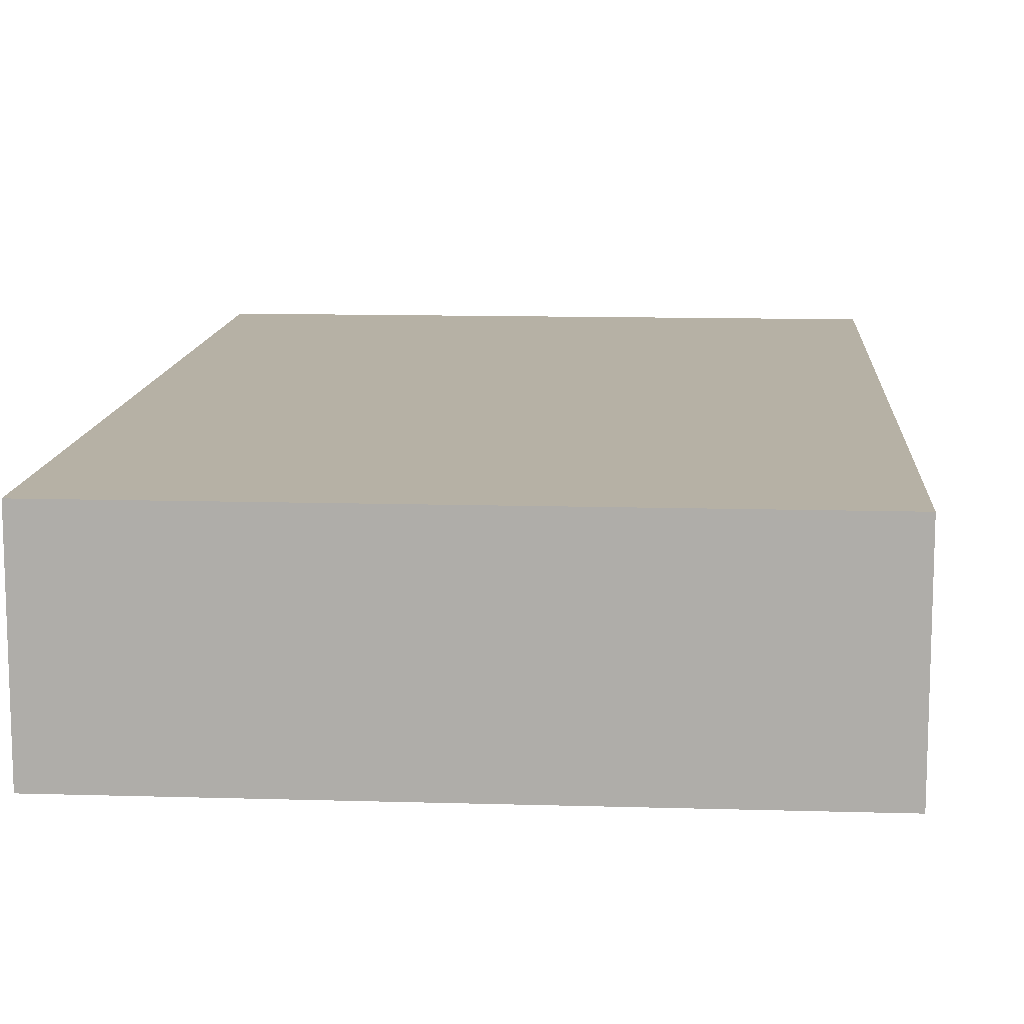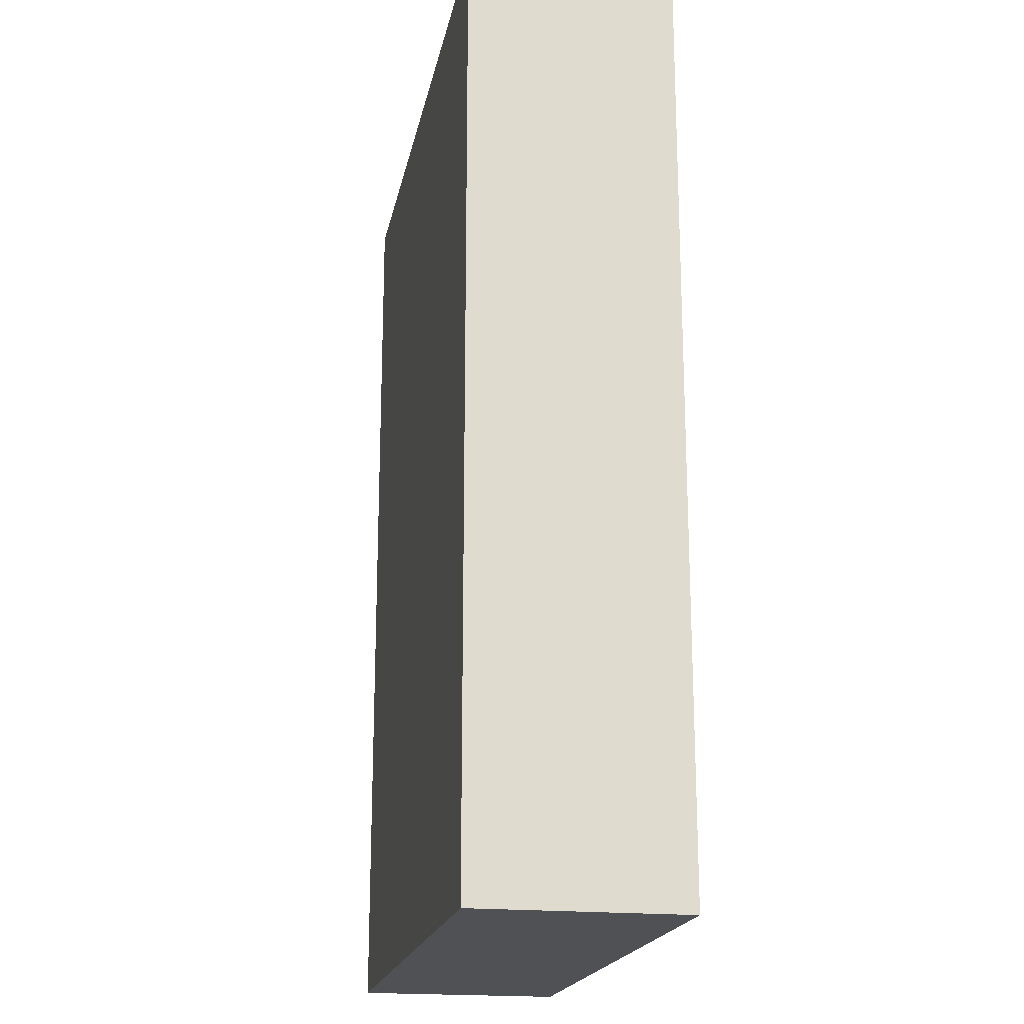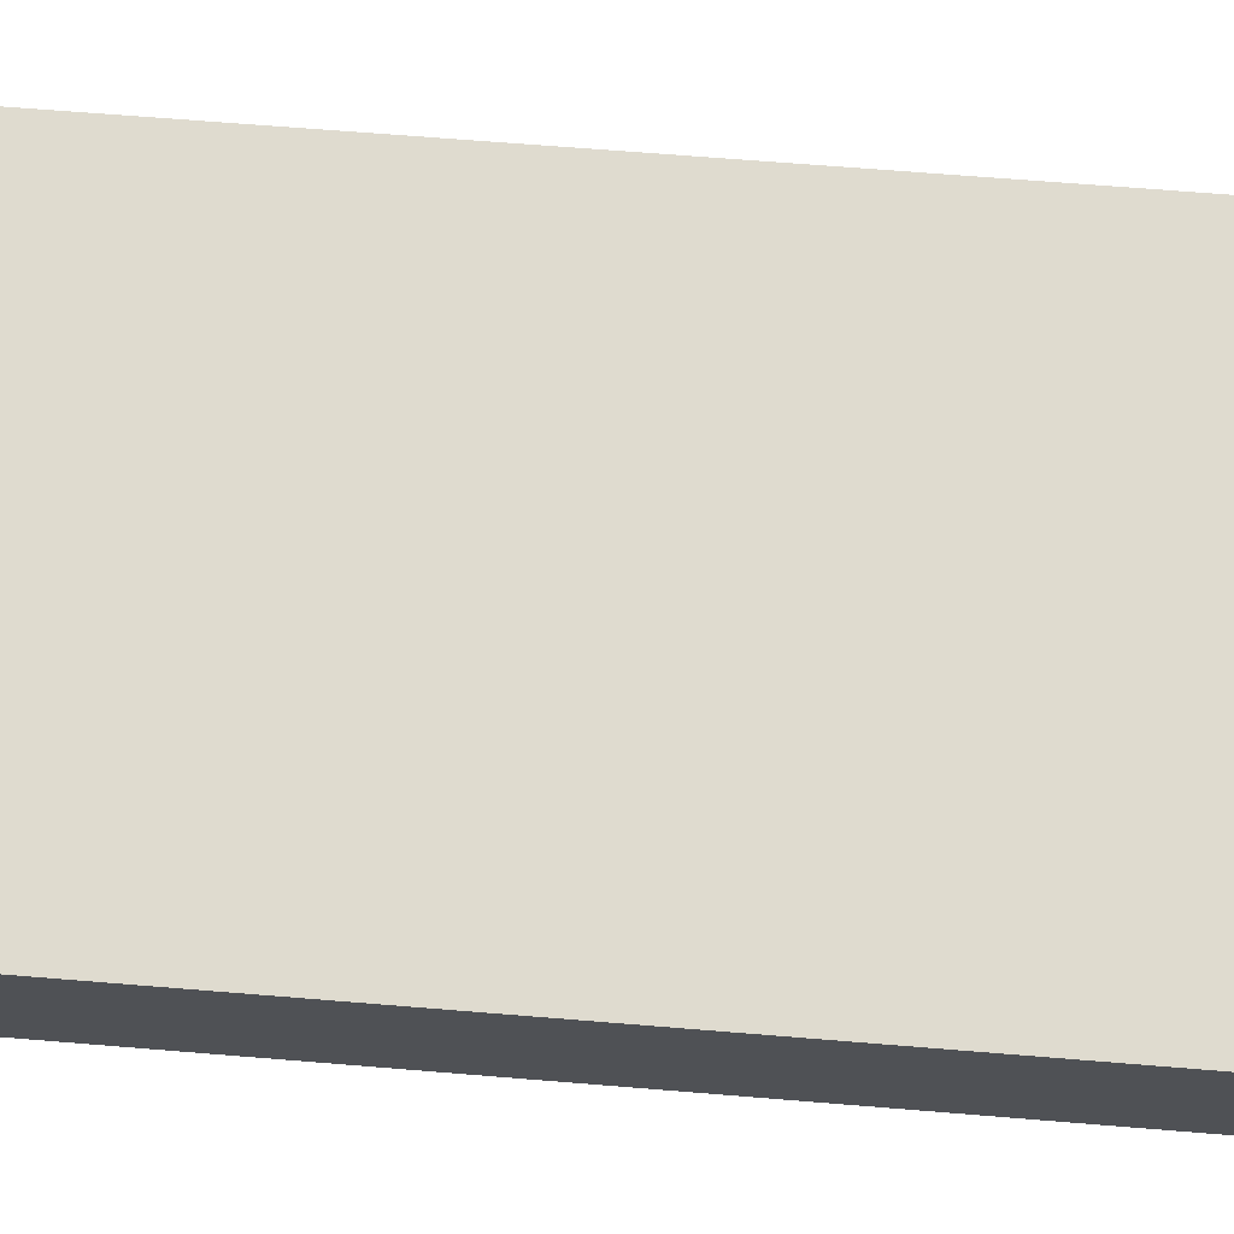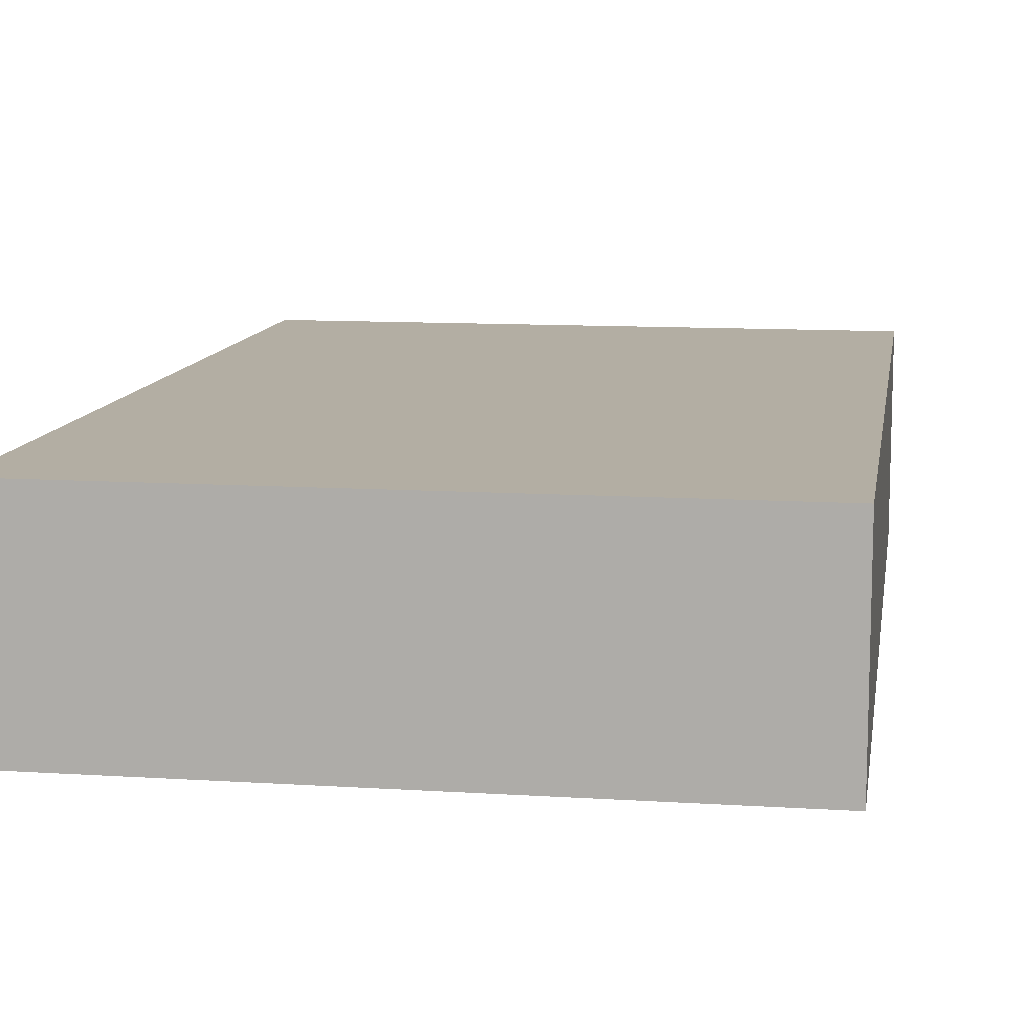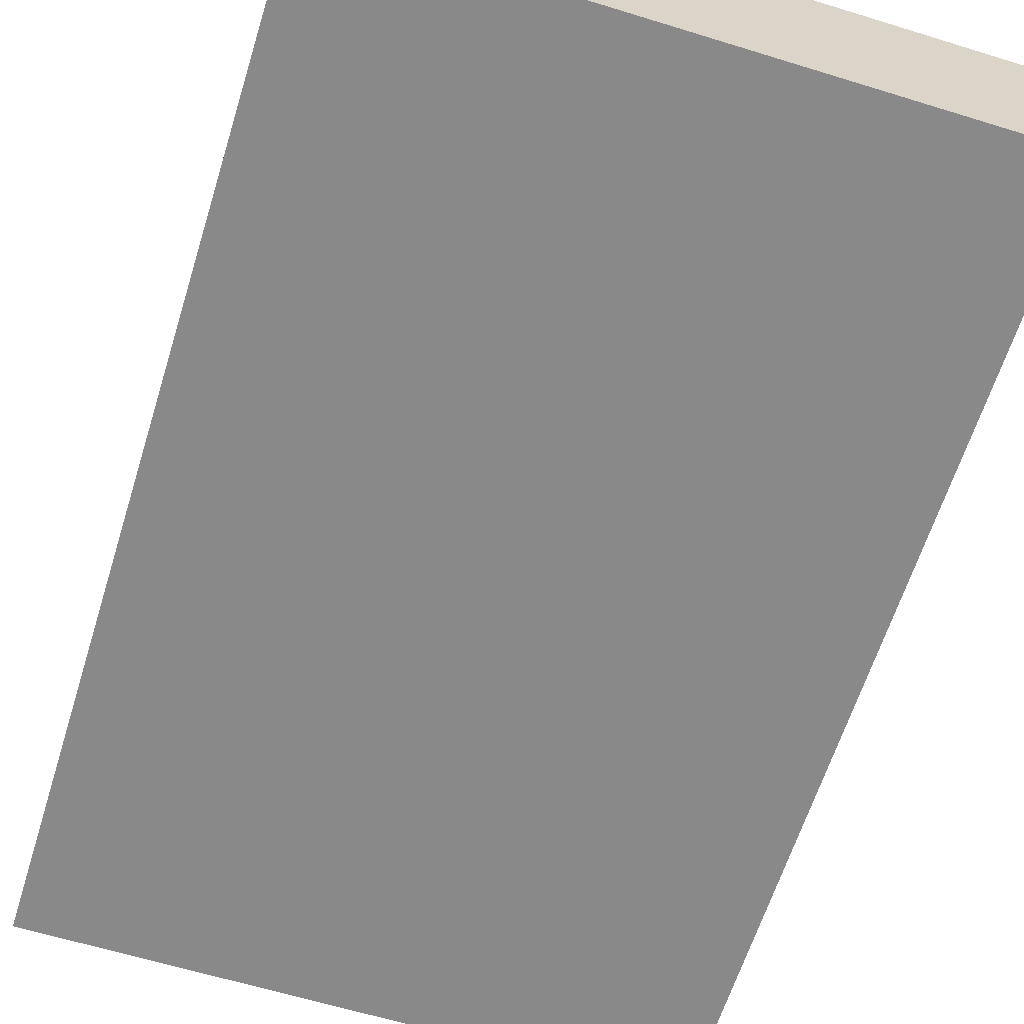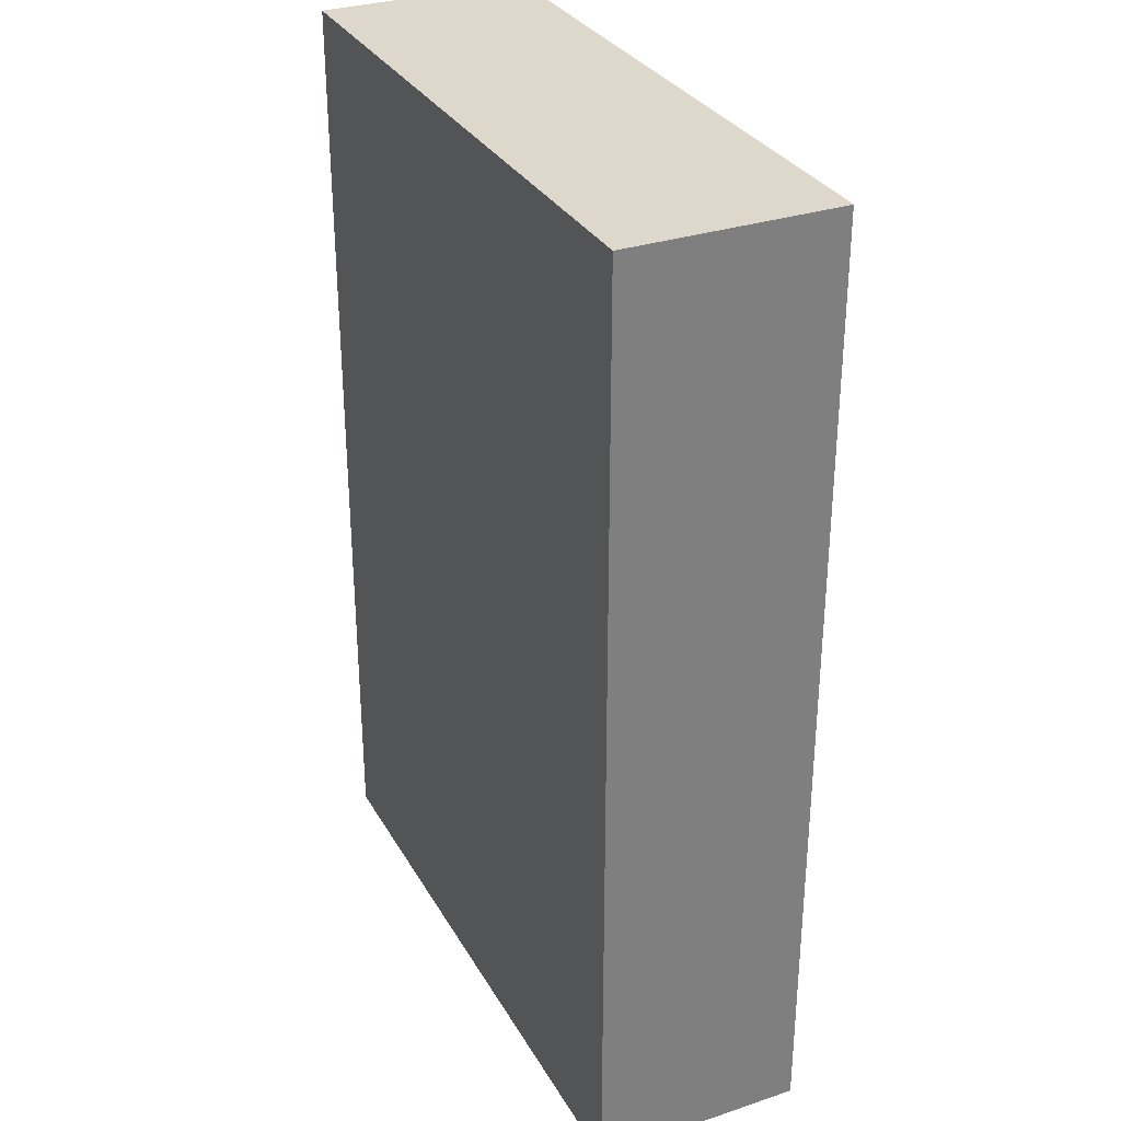
<metadata>
{"format":"obj","ext":"obj","renderer":"f3d","projection":"perspective","resolution":1024,"background":"white","views":[{"elev":12.0,"azim":4.0,"up":"+Z"},{"elev":-19.5,"azim":79.1,"up":"+Y"},{"elev":70.4,"azim":-85.4,"up":"+Z"},{"elev":10.9,"azim":-171.0,"up":"+Z"},{"elev":-63.0,"azim":162.7,"up":"+Z"},{"elev":31.4,"azim":-115.2,"up":"+Y"}]}
</metadata>
<code>
g pb_Mesh260048
v -6 0 0
v -6 0 -2
v -6 4.5 -2
v -6 4.5 0
v -6 9 -2
v -6 9 0
v 0 4.5 -2
v 0 0 0
v 0 4.5 0
v 0 0 -2
v 0 9 -2
v 0 9 0
v -3 9 -2
v 0 9 -2
v 0 9 0
v -3 9 0
v -6 9 -2
v -6 9 0
v 0 0 0
v -3 0 -2
v -3 0 0
v 0 0 -2
v -6 0 -2
v -6 0 0
v 0 0 0
v -3 0 0
v -3 4.5 0
v 0 4.5 0
v -6 0 0
v -6 4.5 0
v -3 9 0
v 0 9 0
v -6 9 0
v -3 4.5 -2
v 0 0 -2
v 0 4.5 -2
v -3 0 -2
v -6 4.5 -2
v -6 0 -2
v -3 9 -2
v 0 9 -2
v -6 9 -2
g pb_Mesh260048_0
g pb_Mesh260048_1
f 3 2 1
f 3 1 4
f 5 3 4
f 5 4 6
f 9 8 7
f 8 10 7
f 12 9 11
f 9 7 11
f 15 14 13
f 15 13 16
f 16 13 17
f 16 17 18
f 21 20 19
f 20 22 19
f 24 23 21
f 23 20 21
f 27 26 25
f 27 25 28
f 30 29 26
f 30 26 27
f 31 27 28
f 31 28 32
f 33 30 27
f 33 27 31
f 36 35 34
f 35 37 34
f 34 37 38
f 37 39 38
f 41 36 40
f 36 34 40
f 40 34 42
f 34 38 42

</code>
